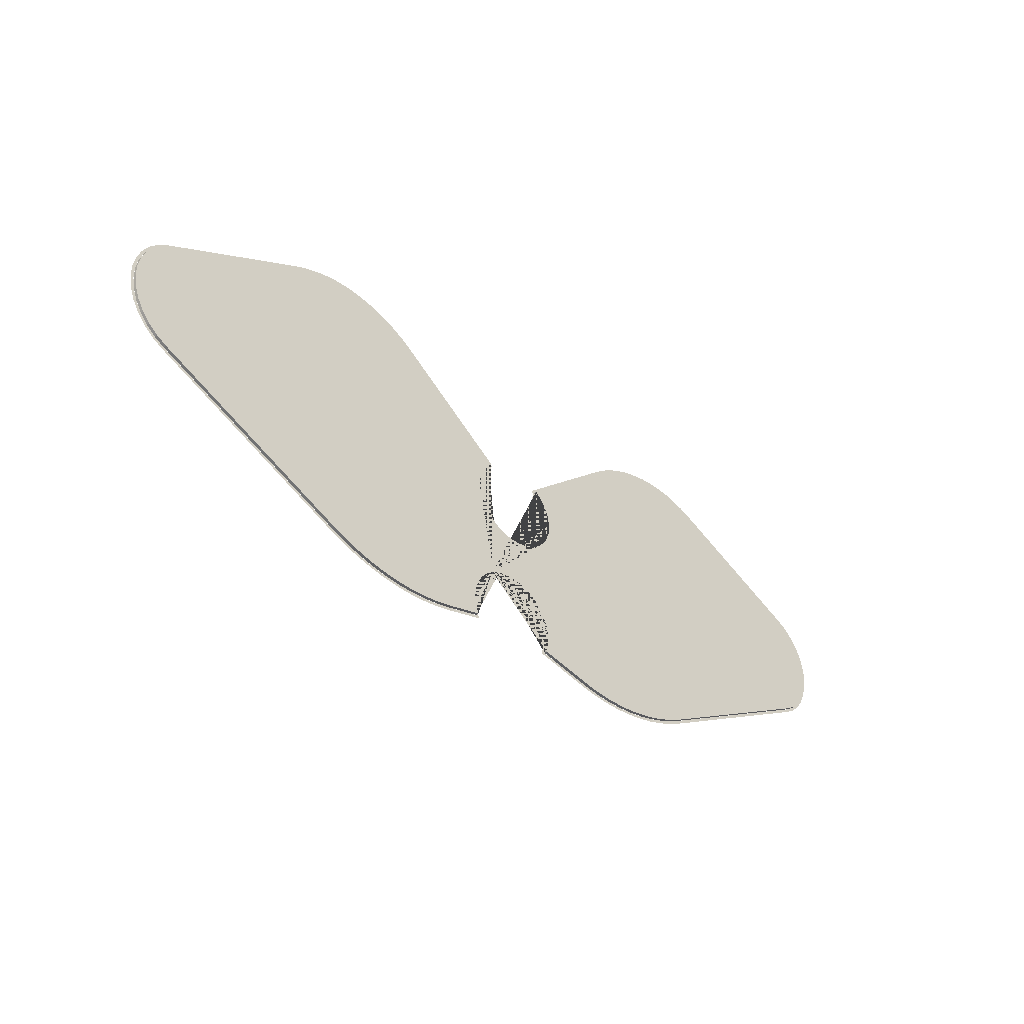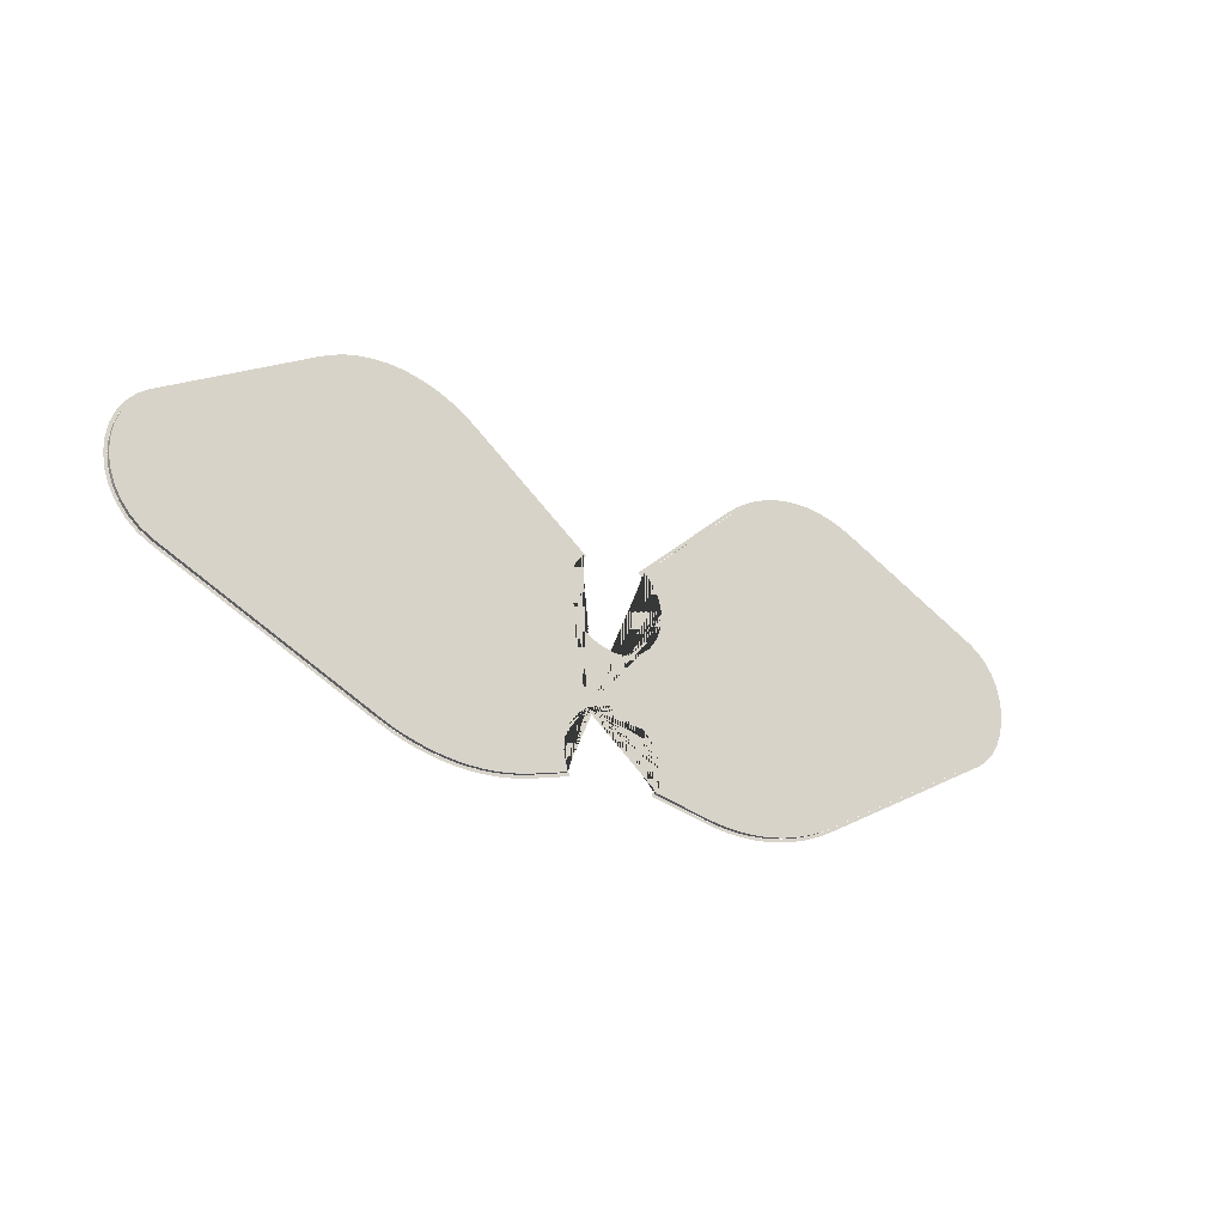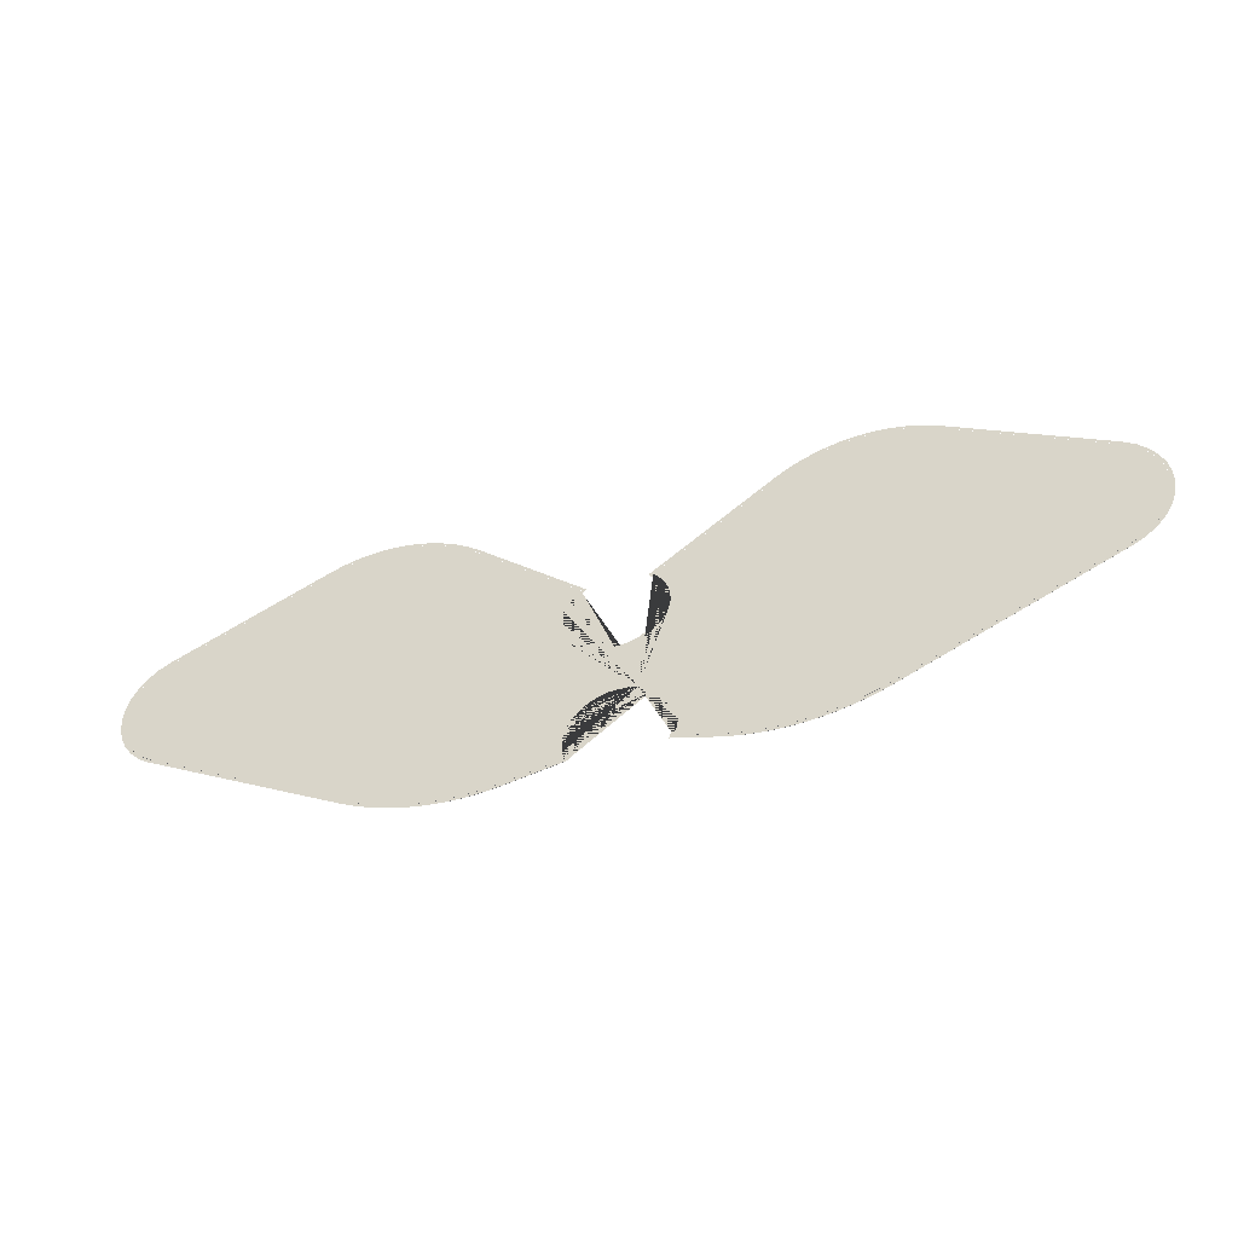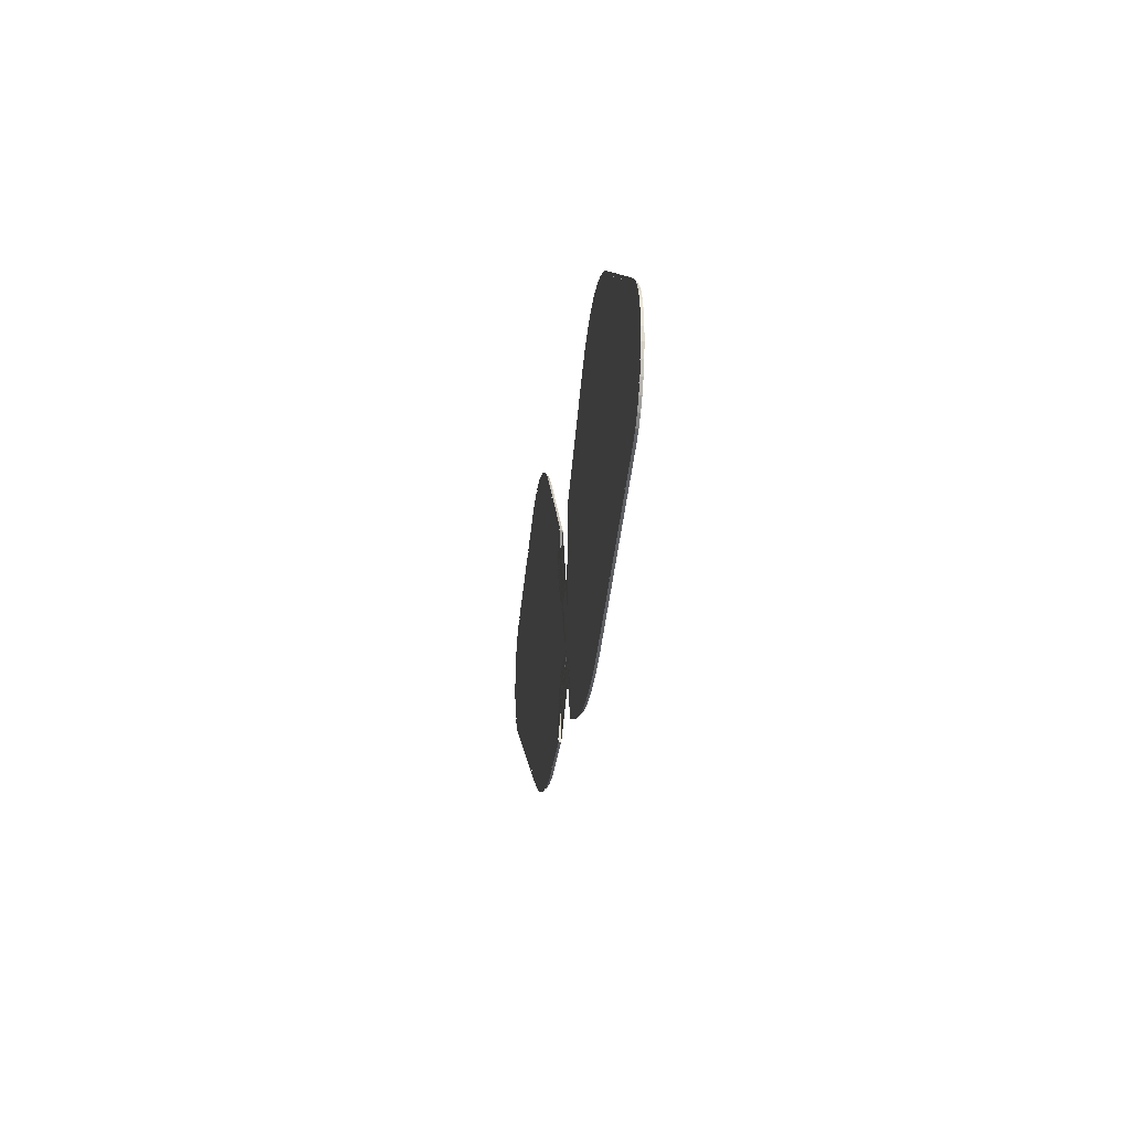
<metadata>
{"format":"obj","ext":"obj","renderer":"f3d","projection":"perspective","resolution":1024,"background":"white","views":[{"elev":-41.9,"azim":136.2,"up":"+Z"},{"elev":-26.9,"azim":143.5,"up":"+Z"},{"elev":-49.4,"azim":18.6,"up":"+Z"},{"elev":-21.2,"azim":83.2,"up":"+Z"}]}
</metadata>
<code>
v 3.464 0 -13.04
v 2.057 0 -12.35
v 2.185 0 -11.97
v 3.687 0 -12.71
v 0.519 0 -12.05
v 0.544 0 -11.65
v -1.046 0 -12.15
v -1.125 0 -11.76
v -2.529 0 -12.66
v -2.708 0 -12.3
v -3.831 0 -13.54
v -4.097 0 -13.23
v -4.862 0 -14.72
v -5.198 0 -14.49
v -5.553 0 -16.12
v -5.935 0 -15.99
v -5.855 0 -17.66
v -6.258 0 -17.64
v -5.753 0 -19.18
v -6.151 0 -19.23
v -5.473 0 -20.64
v -5.941 0 -20.33
v -12.74 0 -22.03
v -12.81 0 -21.64
v -14.3 0 -22.28
v -14.35 0 -21.88
v -15.9 0 -22.43
v -15.92 0 -22.03
v -17.51 0 -22.48
v -17.51 0 -22.09
v -19.12 0 -22.44
v -19.1 0 -22.04
v -20.73 0 -22.3
v -20.68 0 -21.9
v -22.34 0 -22.06
v -22.27 0 -21.67
v -23.93 0 -21.72
v -23.84 0 -21.33
v -25.51 0 -21.29
v -25.39 0 -20.91
v -27.07 0 -20.76
v -26.93 0 -20.39
v -28.6 0 -20.15
v -28.44 0 -19.78
v -30.11 0 -19.44
v -29.92 0 -19.08
v -31.55 0 -18.65
v -31.35 0 -18.3
v -56.36 0 -4.27
v -56.14 0 -3.933
v -57.68 0 -3.327
v -57.42 0 -3.022
v -58.89 0 -2.083
v -58.58 0 -1.829
v -59.88 0 -0.639
v -59.53 0 -0.442
v -60.61 0 0.965
v -60.23 0 1.1
v -61.06 0 2.668
v -60.66 0 2.738
v -61.21 0 4.419
v -60.81 0 4.42
v -61.07 0 6.16
v -60.67 0 6.092
v -60.63 0 7.835
v -60.25 0 7.698
v -59.9 0 9.387
v -59.55 0 9.182
v -58.9 0 10.76
v -58.6 0 10.49
v -57.66 0 11.9
v -57.42 0 11.58
v -56.31 0 12.71
v -56.12 0 12.36
v -36.57 0 21.97
v -36.41 0 21.6
v -35.02 0 22.6
v -34.89 0 22.22
v -33.38 0 23.08
v -33.28 0 22.69
v -31.68 0 23.39
v -31.63 0 22.99
v -29.97 0 23.52
v -29.96 0 23.12
v -28.24 0 23.48
v -28.27 0 23.08
v -26.52 0 23.26
v -26.59 0 22.87
v -24.82 0 22.87
v -24.92 0 22.48
v -23.15 0 22.31
v -23.29 0 21.94
v -21.53 0 21.59
v -21.71 0 21.23
v -19.98 0 20.71
v -20.19 0 20.37
v -18.5 0 19.68
v -18.74 0 19.37
v -17.15 0 18.55
v -17.41 0 18.25
v -3.833 0 6.333
v -4.396 0 6.307
v -5.344 0 4.659
v -5.679 0 4.885
v -6.035 0 3.251
v -6.417 0 3.38
v -6.338 0 1.713
v -6.74 0 1.739
v -6.232 0 0.149
v -6.627 0 0.07
v -5.725 0 -1.334
v -6.087 0 -1.513
v -4.852 0 -2.636
v -5.154 0 -2.903
v -3.671 0 -3.667
v -3.894 0 -4.003
v -2.264 0 -4.358
v -2.392 0 -4.74
v -0.726 0 -4.661
v -0.751 0 -5.063
v 0.839 0 -4.555
v 0.918 0 -4.95
v 2.322 0 -4.048
v 2.501 0 -4.41
v 3.624 0 -3.175
v 3.89 0 -3.477
v 4.655 0 -1.994
v 4.991 0 -2.217
v 5.346 0 -0.587
v 5.728 0 -0.716
v 5.648 0 0.951
v 6.051 0 0.926
v 5.543 0 2.516
v 5.938 0 2.595
v 5.036 0 3.999
v 5.397 0 4.178
v 4.43 0 4.903
v 4.756 0 5.134
v 3.534 0 6.1
v 4.094 0 6.019
v 18.75 0 17.48
v 18.98 0 17.16
v 20.21 0 18.47
v 20.42 0 18.13
v 21.79 0 19.35
v 21.96 0 18.99
v 23.42 0 20.06
v 23.56 0 19.69
v 25.1 0 20.62
v 25.21 0 20.23
v 26.81 0 21.01
v 26.88 0 20.62
v 28.55 0 21.23
v 28.58 0 20.83
v 30.28 0 21.27
v 30.27 0 20.87
v 32.01 0 21.14
v 31.96 0 20.75
v 33.7 0 20.84
v 33.61 0 20.45
v 35.35 0 20.36
v 35.22 0 19.98
v 36.95 0 19.72
v 36.78 0 19.36
v 38.42 0 18.94
v 38.23 0 18.59
v 57.13 0 7.75
v 56.91 0 7.417
v 58.39 0 6.807
v 58.12 0 6.511
v 59.51 0 5.548
v 59.19 0 5.312
v 60.37 0 4.082
v 60.01 0 3.913
v 60.94 0 2.464
v 60.55 0 2.366
v 61.21 0 0.753
v 60.81 0 0.725
v 61.18 0 -0.993
v 60.78 0 -0.952
v 60.85 0 -2.719
v 60.46 0 -2.611
v 60.23 0 -4.369
v 59.87 0 -4.197
v 59.35 0 -5.889
v 59.02 0 -5.658
v 58.22 0 -7.23
v 57.94 0 -6.946
v 56.89 0 -8.349
v 56.66 0 -8.019
v 55.48 0 -9.152
v 55.3 0 -8.796
v 29.35 0 -20.98
v 29.19 0 -20.61
v 27.84 0 -21.61
v 27.7 0 -21.24
v 26.27 0 -22.17
v 26.15 0 -21.79
v 24.69 0 -22.63
v 24.59 0 -22.24
v 23.09 0 -23
v 23.01 0 -22.61
v 21.47 0 -23.27
v 21.41 0 -22.87
v 19.85 0 -23.44
v 19.82 0 -23.05
v 18.23 0 -23.52
v 18.22 0 -23.12
v 16.61 0 -23.5
v 16.63 0 -23.1
v 15 0 -23.38
v 15.04 0 -22.99
v 13.4 0 -23.17
v 13.47 0 -22.77
v 11.83 0 -22.86
v 11.92 0 -22.46
v 10.31 0 -22.45
v 10.42 0 -22.07
v 5.476 0 -21.02
v 5.973 0 -20.75
v 5.901 0 -19.59
v 6.29 0 -19.68
v 6.131 0 -18.42
v 6.533 0 -18.45
v 6.025 0 -16.86
v 6.42 0 -16.78
v 5.518 0 -15.38
v 5.88 0 -15.2
v 4.645 0 -14.07
v 4.947 0 -13.81
v 3.693 0 -12.7
v 4.955 0 -13.8
v 2.189 0 -11.96
v 0.545 0 -11.64
v -1.127 0 -11.75
v -2.713 0 -12.29
v -4.104 0 -13.22
v -5.206 0 -14.49
v -5.945 0 -15.99
v -6.268 0 -17.64
v -6.161 0 -19.23
v -5.953 0 -20.32
v -12.82 0 -21.63
v -14.35 0 -21.87
v -15.93 0 -22.02
v -17.51 0 -22.07
v -19.1 0 -22.03
v -20.68 0 -21.89
v -22.27 0 -21.66
v -23.84 0 -21.32
v -25.39 0 -20.9
v -26.93 0 -20.38
v -28.44 0 -19.77
v -29.92 0 -19.07
v -31.35 0 -18.3
v -56.13 0 -3.925
v -57.41 0 -3.014
v -58.58 0 -1.823
v -59.52 0 -0.437
v -60.22 0 1.104
v -60.65 0 2.74
v -60.8 0 4.42
v -60.66 0 6.09
v -60.24 0 7.694
v -59.54 0 9.177
v -58.59 0 10.49
v -57.41 0 11.57
v -56.12 0 12.35
v -36.41 0 21.59
v -34.89 0 22.21
v -33.28 0 22.68
v -31.63 0 22.98
v -29.96 0 23.11
v -28.27 0 23.07
v -26.59 0 22.86
v -24.93 0 22.47
v -23.3 0 21.93
v -21.71 0 21.22
v -20.2 0 20.36
v -18.75 0 19.36
v -17.42 0 18.24
v -4.41 0 6.306
v -5.687 0 4.891
v -6.427 0 3.384
v -6.75 0 1.74
v -6.637 0 0.068
v -6.096 0 -1.518
v -5.162 0 -2.909
v -3.9 0 -4.012
v -2.396 0 -4.75
v -0.752 0 -5.073
v 0.92 0 -4.96
v 2.506 0 -4.419
v 3.897 0 -3.485
v 4.999 0 -2.223
v 5.737 0 -0.719
v 6.061 0 0.925
v 5.948 0 2.597
v 5.406 0 4.183
v 4.764 0 5.14
v 4.108 0 6.017
v 18.99 0 17.15
v 20.43 0 18.12
v 21.97 0 18.98
v 23.57 0 19.68
v 25.21 0 20.23
v 26.89 0 20.61
v 28.58 0 20.82
v 30.27 0 20.86
v 31.95 0 20.74
v 33.61 0 20.44
v 35.22 0 19.98
v 36.77 0 19.35
v 38.22 0 18.58
v 56.9 0 7.409
v 58.12 0 6.504
v 59.18 0 5.306
v 59.99 0 3.908
v 60.54 0 2.363
v 60.8 0 0.725
v 60.77 0 -0.951
v 60.45 0 -2.608
v 59.86 0 -4.192
v 59.01 0 -5.652
v 57.93 0 -6.939
v 56.65 0 -8.011
v 55.29 0 -8.787
v 29.19 0 -20.6
v 27.69 0 -21.23
v 26.15 0 -21.78
v 24.59 0 -22.23
v 23 0 -22.59
v 21.41 0 -22.86
v 19.82 0 -23.04
v 18.22 0 -23.11
v 16.63 0 -23.09
v 15.04 0 -22.98
v 13.47 0 -22.76
v 11.92 0 -22.46
v 10.42 0 -22.06
v 5.986 0 -20.74
v 6.3 0 -19.68
v 6.543 0 -18.45
v 6.43 0 -16.78
v 5.889 0 -15.19
v 3.693 0.4 -12.7
v 2.189 0.4 -11.96
v 0.545 0.4 -11.64
v -1.127 0.4 -11.75
v -2.713 0.4 -12.29
v -4.104 0.4 -13.22
v -5.206 0.4 -14.49
v -5.945 0.4 -15.99
v -6.268 0.4 -17.64
v -6.161 0.4 -19.23
v -5.953 0.4 -20.32
v -12.82 0.4 -21.63
v -14.35 0.4 -21.87
v -15.93 0.4 -22.02
v -17.51 0.4 -22.07
v -19.1 0.4 -22.03
v -20.68 0.4 -21.89
v -22.27 0.4 -21.66
v -23.84 0.4 -21.32
v -25.39 0.4 -20.9
v -26.93 0.4 -20.38
v -28.44 0.4 -19.77
v -29.92 0.4 -19.07
v -31.35 0.4 -18.3
v -56.13 0.4 -3.925
v -57.41 0.4 -3.014
v -58.58 0.4 -1.823
v -59.52 0.4 -0.437
v -60.22 0.4 1.104
v -60.65 0.4 2.74
v -60.8 0.4 4.42
v -60.66 0.4 6.09
v -60.24 0.4 7.694
v -59.54 0.4 9.177
v -58.59 0.4 10.49
v -57.41 0.4 11.57
v -56.12 0.4 12.35
v -36.41 0.4 21.59
v -34.89 0.4 22.21
v -33.28 0.4 22.68
v -31.63 0.4 22.98
v -29.96 0.4 23.11
v -28.27 0.4 23.07
v -26.59 0.4 22.86
v -24.93 0.4 22.47
v -23.3 0.4 21.93
v -21.71 0.4 21.22
v -20.2 0.4 20.36
v -18.75 0.4 19.36
v -17.42 0.4 18.24
v -4.41 0.4 6.306
v -5.687 0.4 4.891
v -6.427 0.4 3.384
v -6.75 0.4 1.74
v -6.637 0.4 0.068
v -6.096 0.4 -1.518
v -5.162 0.4 -2.909
v -3.9 0.4 -4.012
v -2.396 0.4 -4.75
v -0.752 0.4 -5.073
v 0.92 0.4 -4.96
v 2.506 0.4 -4.419
v 3.897 0.4 -3.485
v 4.999 0.4 -2.223
v 5.737 0.4 -0.719
v 6.061 0.4 0.925
v 5.948 0.4 2.597
v 5.406 0.4 4.183
v 4.764 0.4 5.14
v 4.108 0.4 6.017
v 18.99 0.4 17.15
v 20.43 0.4 18.12
v 21.97 0.4 18.98
v 23.57 0.4 19.68
v 25.21 0.4 20.23
v 26.89 0.4 20.61
v 28.58 0.4 20.82
v 30.27 0.4 20.86
v 31.95 0.4 20.74
v 33.61 0.4 20.44
v 35.22 0.4 19.98
v 36.77 0.4 19.35
v 38.22 0.4 18.58
v 56.9 0.4 7.409
v 58.12 0.4 6.504
v 59.18 0.4 5.306
v 59.99 0.4 3.908
v 60.54 0.4 2.363
v 60.8 0.4 0.725
v 60.77 0.4 -0.951
v 60.45 0.4 -2.608
v 59.86 0.4 -4.192
v 59.01 0.4 -5.652
v 57.93 0.4 -6.939
v 56.65 0.4 -8.011
v 55.29 0.4 -8.787
v 29.19 0.4 -20.6
v 27.69 0.4 -21.23
v 26.15 0.4 -21.78
v 24.59 0.4 -22.23
v 23 0.4 -22.59
v 21.41 0.4 -22.86
v 19.82 0.4 -23.04
v 18.22 0.4 -23.11
v 16.63 0.4 -23.09
v 15.04 0.4 -22.98
v 13.47 0.4 -22.76
v 11.92 0.4 -22.46
v 10.42 0.4 -22.06
v 5.986 0.4 -20.74
v 6.3 0.4 -19.68
v 6.543 0.4 -18.45
v 6.43 0.4 -16.78
v 5.889 0.4 -15.19
v 4.955 0.4 -13.8
g CityEngineMaterial
f 1 2 3 4
f 2 5 6 3
f 5 7 8 6
f 7 9 10 8
f 9 11 12 10
f 11 13 14 12
f 13 15 16 14
f 15 17 18 16
f 17 19 20 18
f 19 21 22 20
f 21 23 24 22
f 23 25 26 24
f 25 27 28 26
f 27 29 30 28
f 29 31 32 30
f 31 33 34 32
f 33 35 36 34
f 35 37 38 36
f 37 39 40 38
f 39 41 42 40
f 41 43 44 42
f 43 45 46 44
f 45 47 48 46
f 47 49 50 48
f 49 51 52 50
f 51 53 54 52
f 53 55 56 54
f 55 57 58 56
f 57 59 60 58
f 59 61 62 60
f 61 63 64 62
f 63 65 66 64
f 65 67 68 66
f 67 69 70 68
f 69 71 72 70
f 71 73 74 72
f 73 75 76 74
f 75 77 78 76
f 77 79 80 78
f 79 81 82 80
f 81 83 84 82
f 83 85 86 84
f 85 87 88 86
f 87 89 90 88
f 89 91 92 90
f 91 93 94 92
f 93 95 96 94
f 95 97 98 96
f 97 99 100 98
f 99 101 102 100
f 101 103 104 102
f 103 105 106 104
f 105 107 108 106
f 107 109 110 108
f 109 111 112 110
f 111 113 114 112
f 113 115 116 114
f 115 117 118 116
f 117 119 120 118
f 119 121 122 120
f 121 123 124 122
f 123 125 126 124
f 125 127 128 126
f 127 129 130 128
f 129 131 132 130
f 131 133 134 132
f 133 135 136 134
f 135 137 138 136
f 137 139 140 138
f 139 141 142 140
f 141 143 144 142
f 143 145 146 144
f 145 147 148 146
f 147 149 150 148
f 149 151 152 150
f 151 153 154 152
f 153 155 156 154
f 155 157 158 156
f 157 159 160 158
f 159 161 162 160
f 161 163 164 162
f 163 165 166 164
f 165 167 168 166
f 167 169 170 168
f 169 171 172 170
f 171 173 174 172
f 173 175 176 174
f 175 177 178 176
f 177 179 180 178
f 179 181 182 180
f 181 183 184 182
f 183 185 186 184
f 185 187 188 186
f 187 189 190 188
f 189 191 192 190
f 191 193 194 192
f 193 195 196 194
f 195 197 198 196
f 197 199 200 198
f 199 201 202 200
f 201 203 204 202
f 203 205 206 204
f 205 207 208 206
f 207 209 210 208
f 209 211 212 210
f 211 213 214 212
f 213 215 216 214
f 215 217 218 216
f 217 219 220 218
f 219 221 222 220
f 221 223 224 222
f 223 225 226 224
f 225 227 228 226
f 227 229 230 228
f 229 1 4 230
f 233 231 232 345 344 343 342 341 340 339 338 337 336 335 334 333 332 331 330 329 328 327 326 325 324 323 322 321 320 319 318 317 316 315 314 313 312 311 310 309 308 307 306 305 304 303 302 301 300 299 298 297 296 295 294 293 292 291 290 289 288 287 286 285 284 283 282 281 280 279 278 277 276 275 274 273 272 271 270 269 268 267 266 265 264 263 262 261 260 259 258 257 256 255 254 253 252 251 250 249 248 247 246 245 244 243 242 241 240 239 238 237 236 235 234
f 346 347 348 349 350 351 352 353 354 355 356 357 358 359 360 361 362 363 364 365 366 367 368 369 370 371 372 373 374 375 376 377 378 379 380 381 382 383 384 385 386 387 388 389 390 391 392 393 394 395 396 397 398 399 400 401 402 403 404 405 406 407 408 409 410 411 412 413 414 415 416 417 418 419 420 421 422 423 424 425 426 427 428 429 430 431 432 433 434 435 436 437 438 439 440 441 442 443 444 445 446 447 448 449 450 451 452 453 454 455 456 457 458 459 460
f 231 233 347 346
f 233 234 348 347
f 234 235 349 348
f 235 236 350 349
f 236 237 351 350
f 237 238 352 351
f 238 239 353 352
f 239 240 354 353
f 240 241 355 354
f 241 242 356 355
f 242 243 357 356
f 243 244 358 357
f 244 245 359 358
f 245 246 360 359
f 246 247 361 360
f 247 248 362 361
f 248 249 363 362
f 249 250 364 363
f 250 251 365 364
f 251 252 366 365
f 252 253 367 366
f 253 254 368 367
f 254 255 369 368
f 255 256 370 369
f 256 257 371 370
f 257 258 372 371
f 258 259 373 372
f 259 260 374 373
f 260 261 375 374
f 261 262 376 375
f 262 263 377 376
f 263 264 378 377
f 264 265 379 378
f 265 266 380 379
f 266 267 381 380
f 267 268 382 381
f 268 269 383 382
f 269 270 384 383
f 270 271 385 384
f 271 272 386 385
f 272 273 387 386
f 273 274 388 387
f 274 275 389 388
f 275 276 390 389
f 276 277 391 390
f 277 278 392 391
f 278 279 393 392
f 279 280 394 393
f 280 281 395 394
f 281 282 396 395
f 282 283 397 396
f 283 284 398 397
f 284 285 399 398
f 285 286 400 399
f 286 287 401 400
f 287 288 402 401
f 288 289 403 402
f 289 290 404 403
f 290 291 405 404
f 291 292 406 405
f 292 293 407 406
f 293 294 408 407
f 294 295 409 408
f 295 296 410 409
f 296 297 411 410
f 297 298 412 411
f 298 299 413 412
f 299 300 414 413
f 300 301 415 414
f 301 302 416 415
f 302 303 417 416
f 303 304 418 417
f 304 305 419 418
f 305 306 420 419
f 306 307 421 420
f 307 308 422 421
f 308 309 423 422
f 309 310 424 423
f 310 311 425 424
f 311 312 426 425
f 312 313 427 426
f 313 314 428 427
f 314 315 429 428
f 315 316 430 429
f 316 317 431 430
f 317 318 432 431
f 318 319 433 432
f 319 320 434 433
f 320 321 435 434
f 321 322 436 435
f 322 323 437 436
f 323 324 438 437
f 324 325 439 438
f 325 326 440 439
f 326 327 441 440
f 327 328 442 441
f 328 329 443 442
f 329 330 444 443
f 330 331 445 444
f 331 332 446 445
f 332 333 447 446
f 333 334 448 447
f 334 335 449 448
f 335 336 450 449
f 336 337 451 450
f 337 338 452 451
f 338 339 453 452
f 339 340 454 453
f 340 341 455 454
f 341 342 456 455
f 342 343 457 456
f 343 344 458 457
f 344 345 459 458
f 345 232 460 459
f 232 231 346 460

</code>
